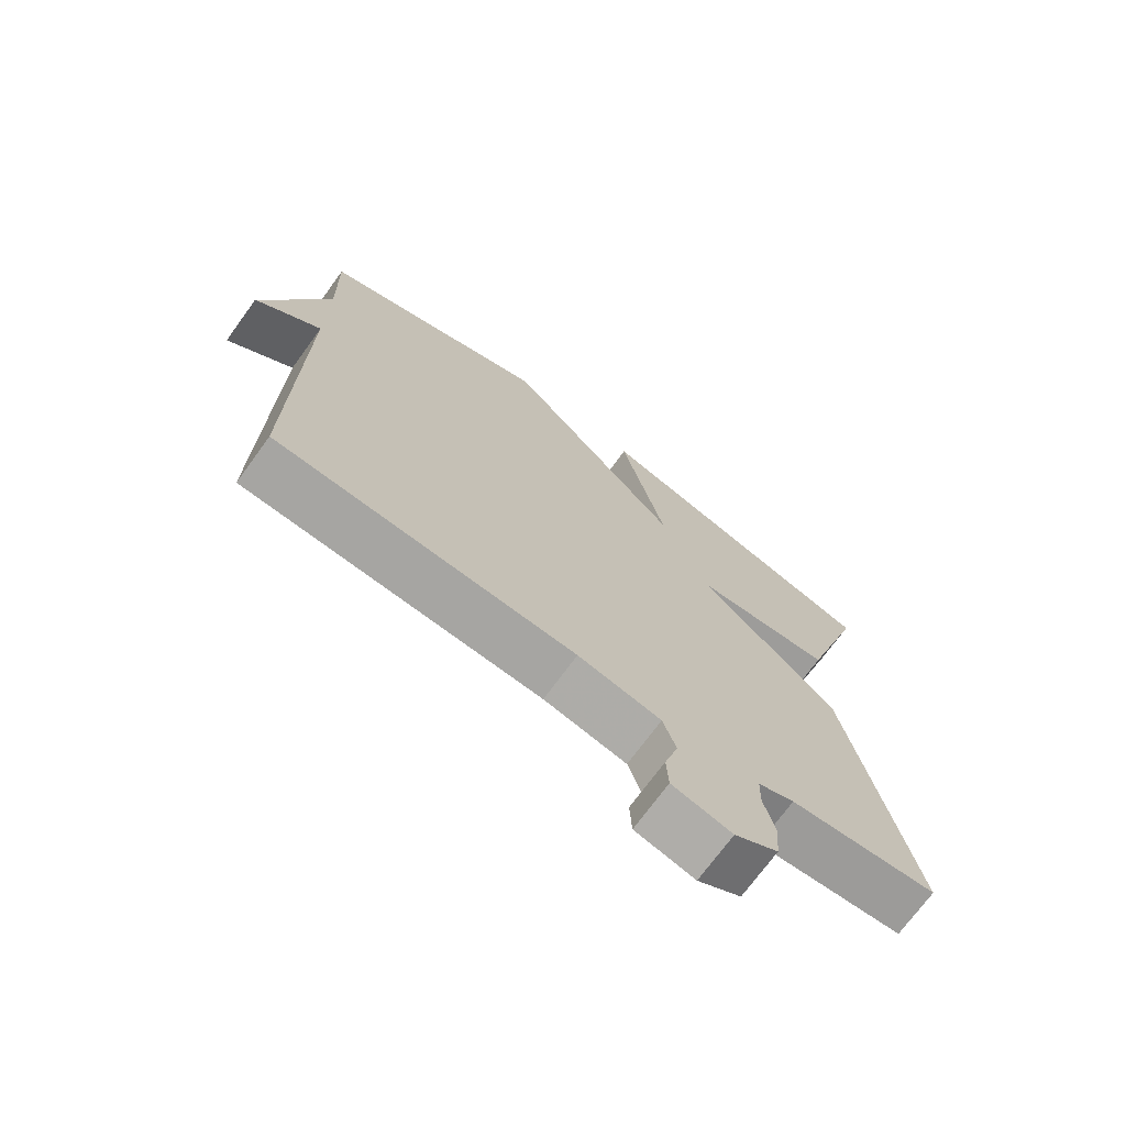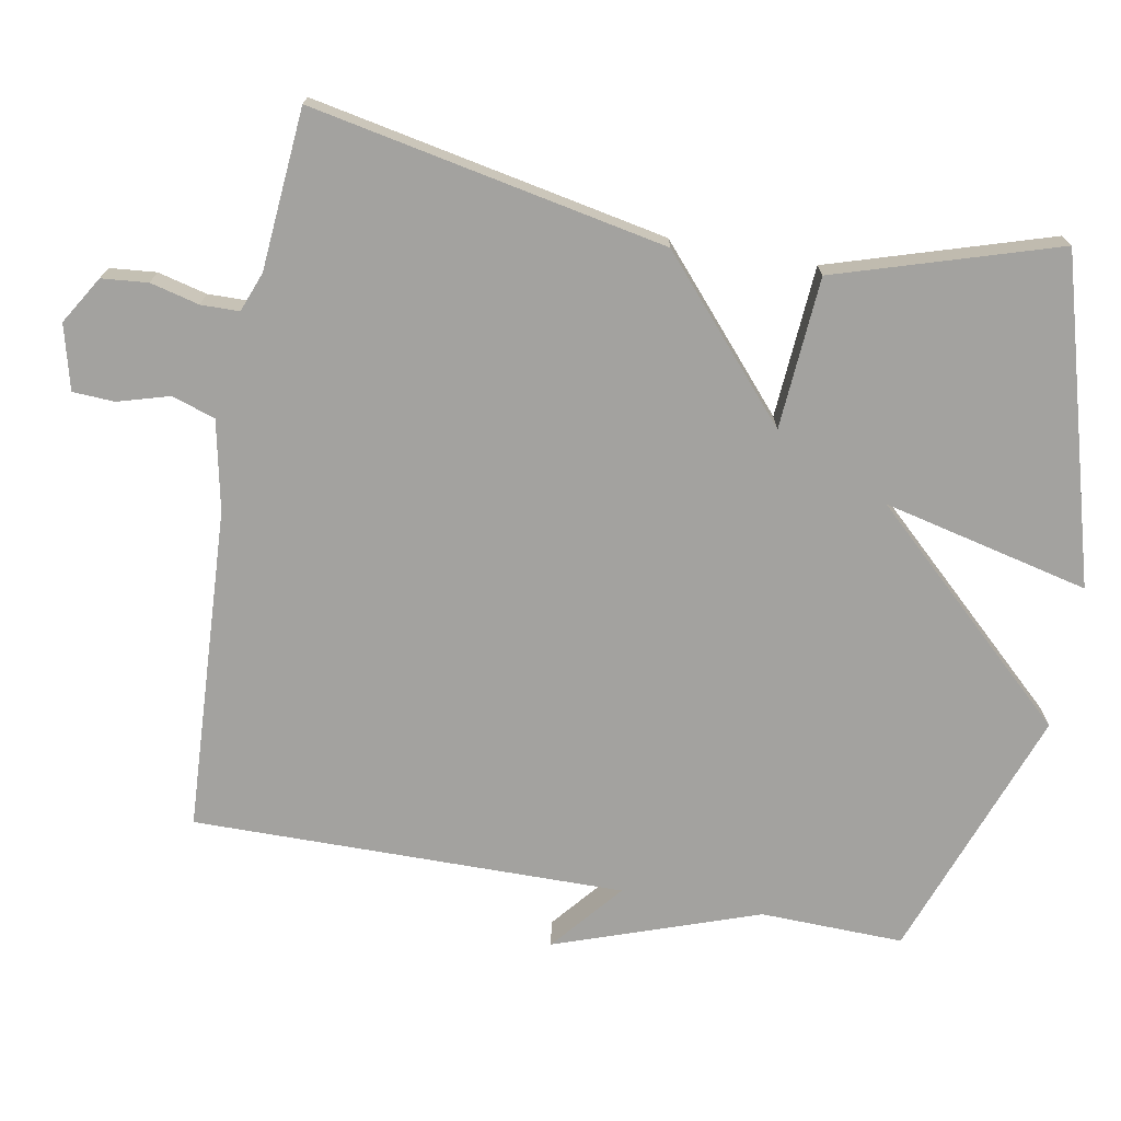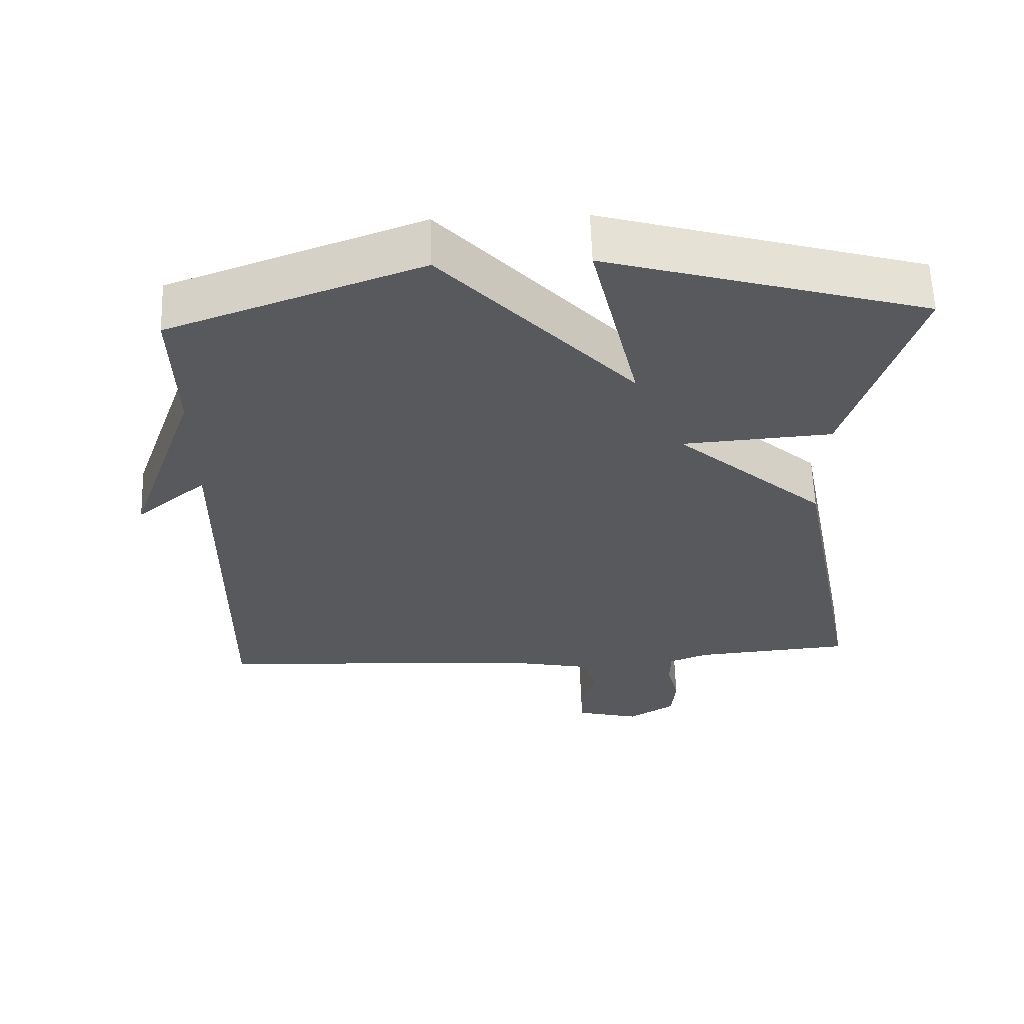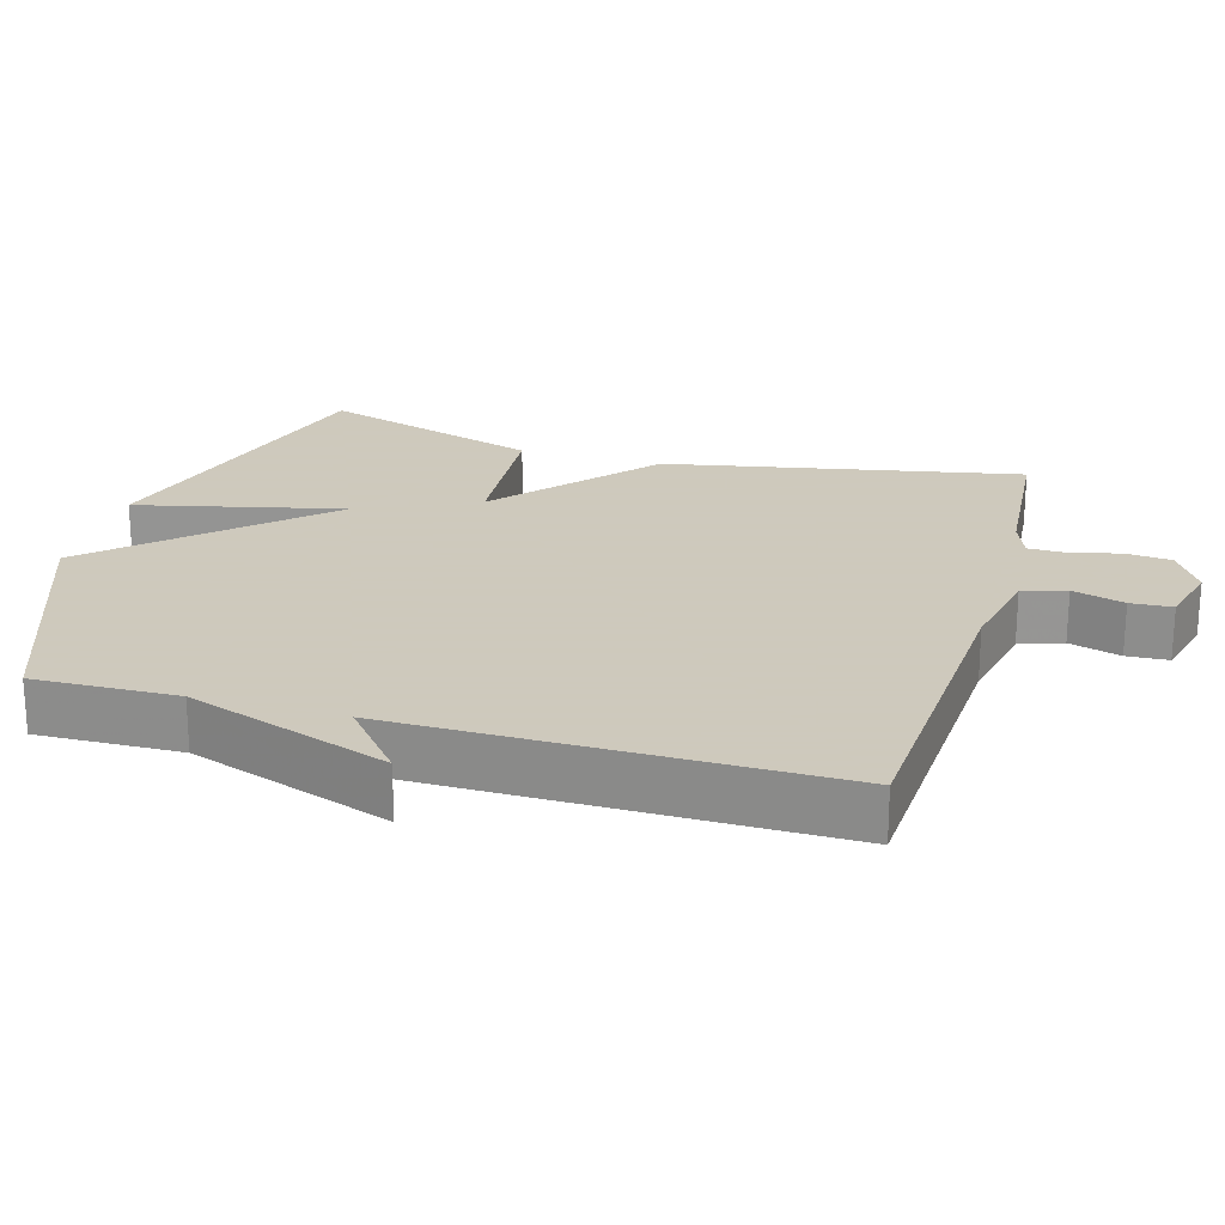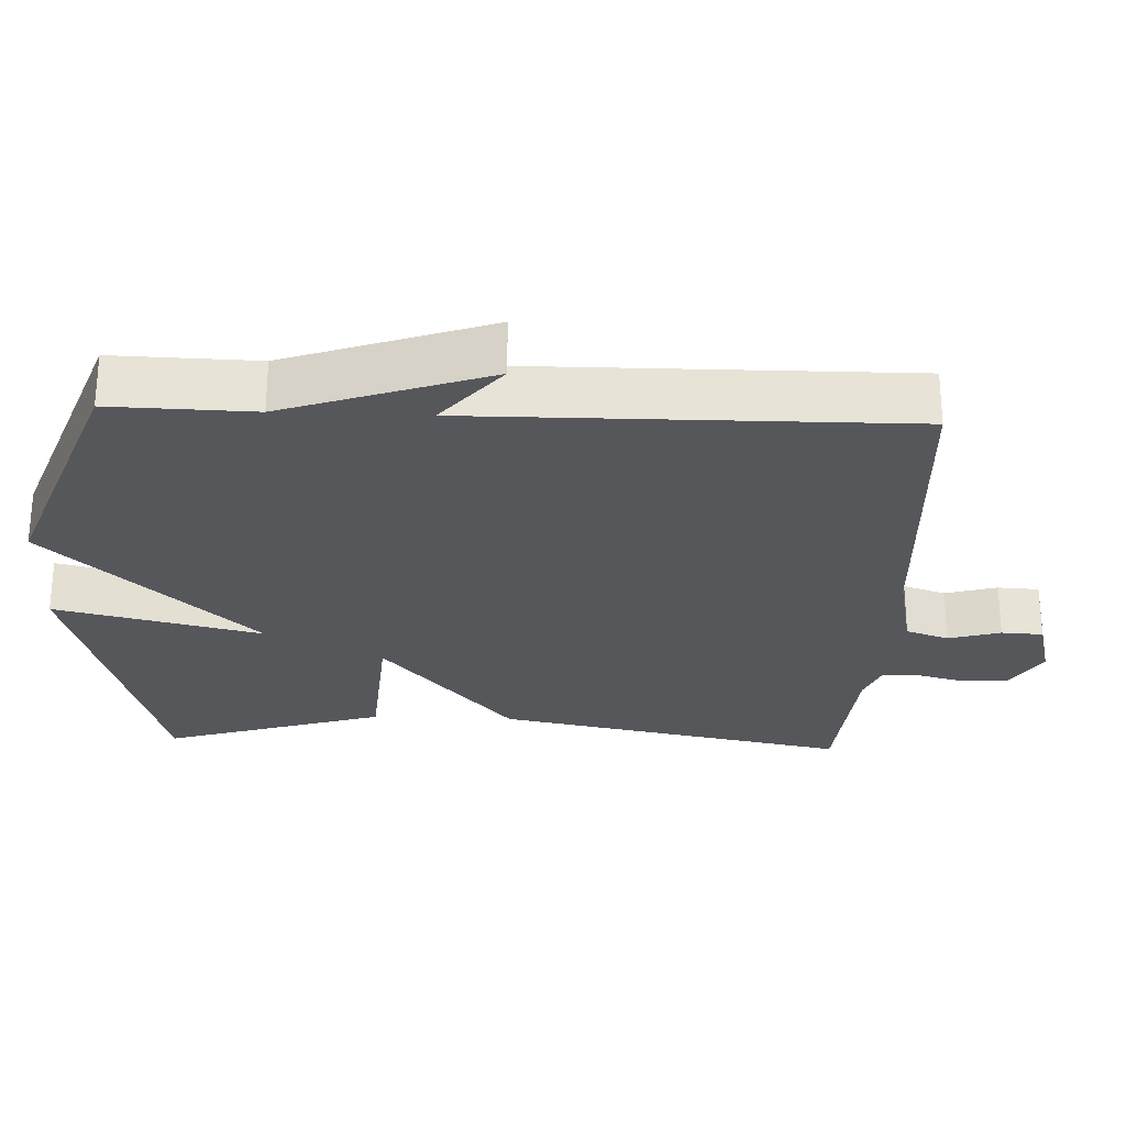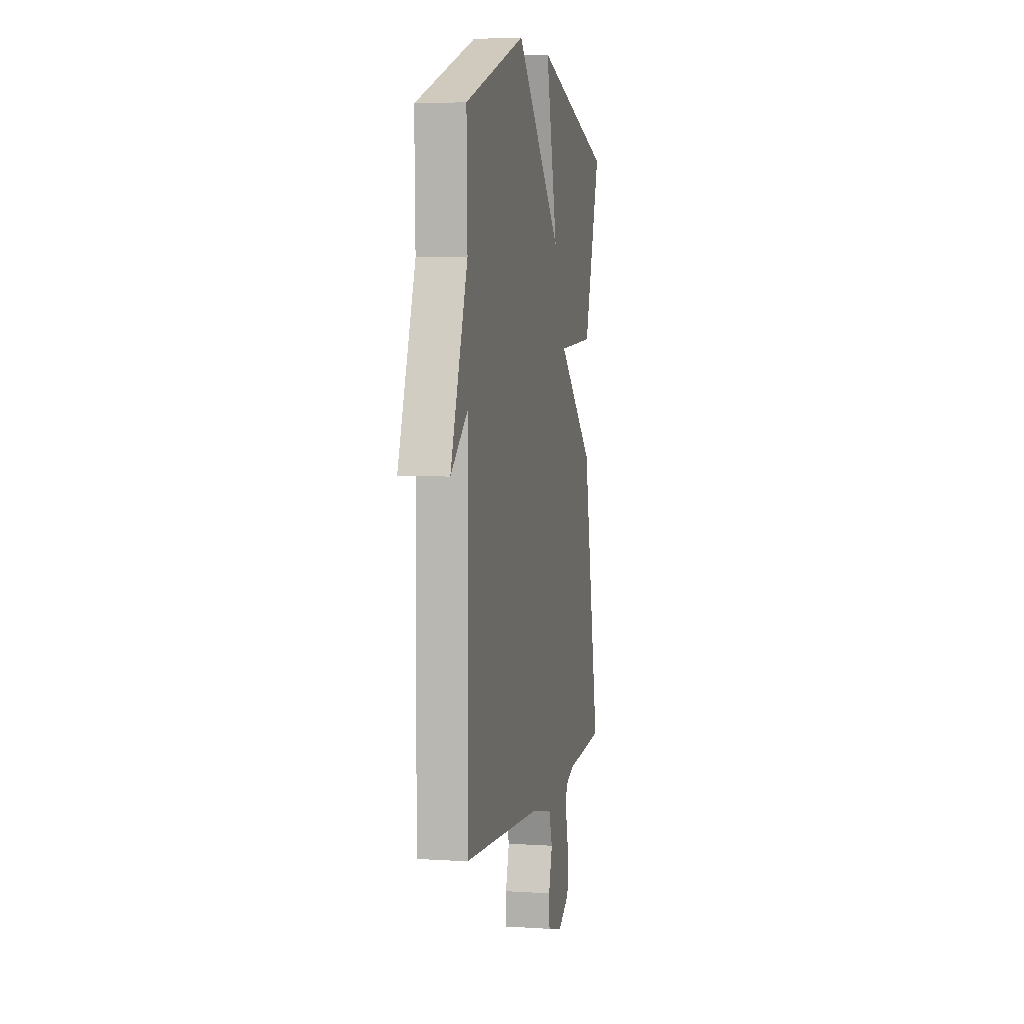
<metadata>
{"format":"obj","ext":"obj","renderer":"f3d","projection":"perspective","resolution":1024,"background":"white","views":[{"elev":-72.2,"azim":143.9,"up":"+Z"},{"elev":-72.5,"azim":-100.4,"up":"+Y"},{"elev":60.8,"azim":178.1,"up":"+Z"},{"elev":22.6,"azim":106.0,"up":"+Y"},{"elev":-26.8,"azim":87.6,"up":"+Y"},{"elev":4.4,"azim":101.9,"up":"+Z"}]}
</metadata>
<code>
v -0.5 0.07 -0.5
v -0.404 0.07 -0.007
v -0.193 0.07 0.178
v -0.404 0.07 0.193
v -0.5 0.07 0.5
v -0.052 0.07 0.628
v -0.119 0.07 0.341
v 0.148 0.07 0.628
v 0.5 0.07 0.5
v 0.495 0.07 0.301
v 0.594 0.07 0.019
v 0.495 0.07 0.101
v 0.5 0.07 -0.5
v 0.051 0.07 -0.525
v -0.074 0.07 -0.551
v -0.094 0.07 -0.611
v -0.073 0.07 -0.683
v -0.076 0.07 -0.741
v -0.166 0.07 -0.764
v -0.232 0.07 -0.724
v -0.238 0.07 -0.66
v -0.221 0.07 -0.592
v -0.222 0.07 -0.539
v -0.277 0.07 -0.518
v -0.5 0 -0.5
v -0.404 0 -0.007
v -0.193 0 0.178
v -0.404 0 0.193
v -0.5 0 0.5
v -0.052 0 0.628
v -0.119 0 0.341
v 0.148 0 0.628
v 0.5 0 0.5
v 0.495 0 0.301
v 0.594 0 0.019
v 0.495 0 0.101
v 0.5 0 -0.5
v 0.051 0 -0.525
v -0.074 0 -0.551
v -0.094 0 -0.611
v -0.073 0 -0.683
v -0.076 0 -0.741
v -0.166 0 -0.764
v -0.232 0 -0.724
v -0.238 0 -0.66
v -0.221 0 -0.592
v -0.222 0 -0.539
v -0.277 0 -0.518
f 20 21 22
f 19 20 22
f 18 19 22
f 17 18 22
f 16 17 22
f 15 16 22 23
f 14 15 23 24
f 1 2 3
f 24 1 3
f 14 24 3
f 13 14 3
f 12 13 3
f 7 8 9 10
f 5 6 7
f 4 5 7
f 3 4 7
f 12 3 7 10
f 10 11 12
f 46 45 44
f 46 44 43
f 46 43 42
f 46 42 41
f 46 41 40
f 47 46 40 39
f 48 47 39 38
f 27 26 25
f 27 25 48
f 27 48 38
f 27 38 37
f 27 37 36
f 34 33 32 31
f 31 30 29
f 31 29 28
f 31 28 27
f 34 31 27 36
f 36 35 34
f 1 25 26 2
f 2 26 27 3
f 3 27 28 4
f 4 28 29 5
f 5 29 30 6
f 6 30 31 7
f 7 31 32 8
f 8 32 33 9
f 9 33 34 10
f 10 34 35 11
f 11 35 36 12
f 12 36 37 13
f 13 37 38 14
f 14 38 39 15
f 15 39 40 16
f 16 40 41 17
f 17 41 42 18
f 18 42 43 19
f 19 43 44 20
f 20 44 45 21
f 21 45 46 22
f 22 46 47 23
f 23 47 48 24
f 24 48 25 1

</code>
